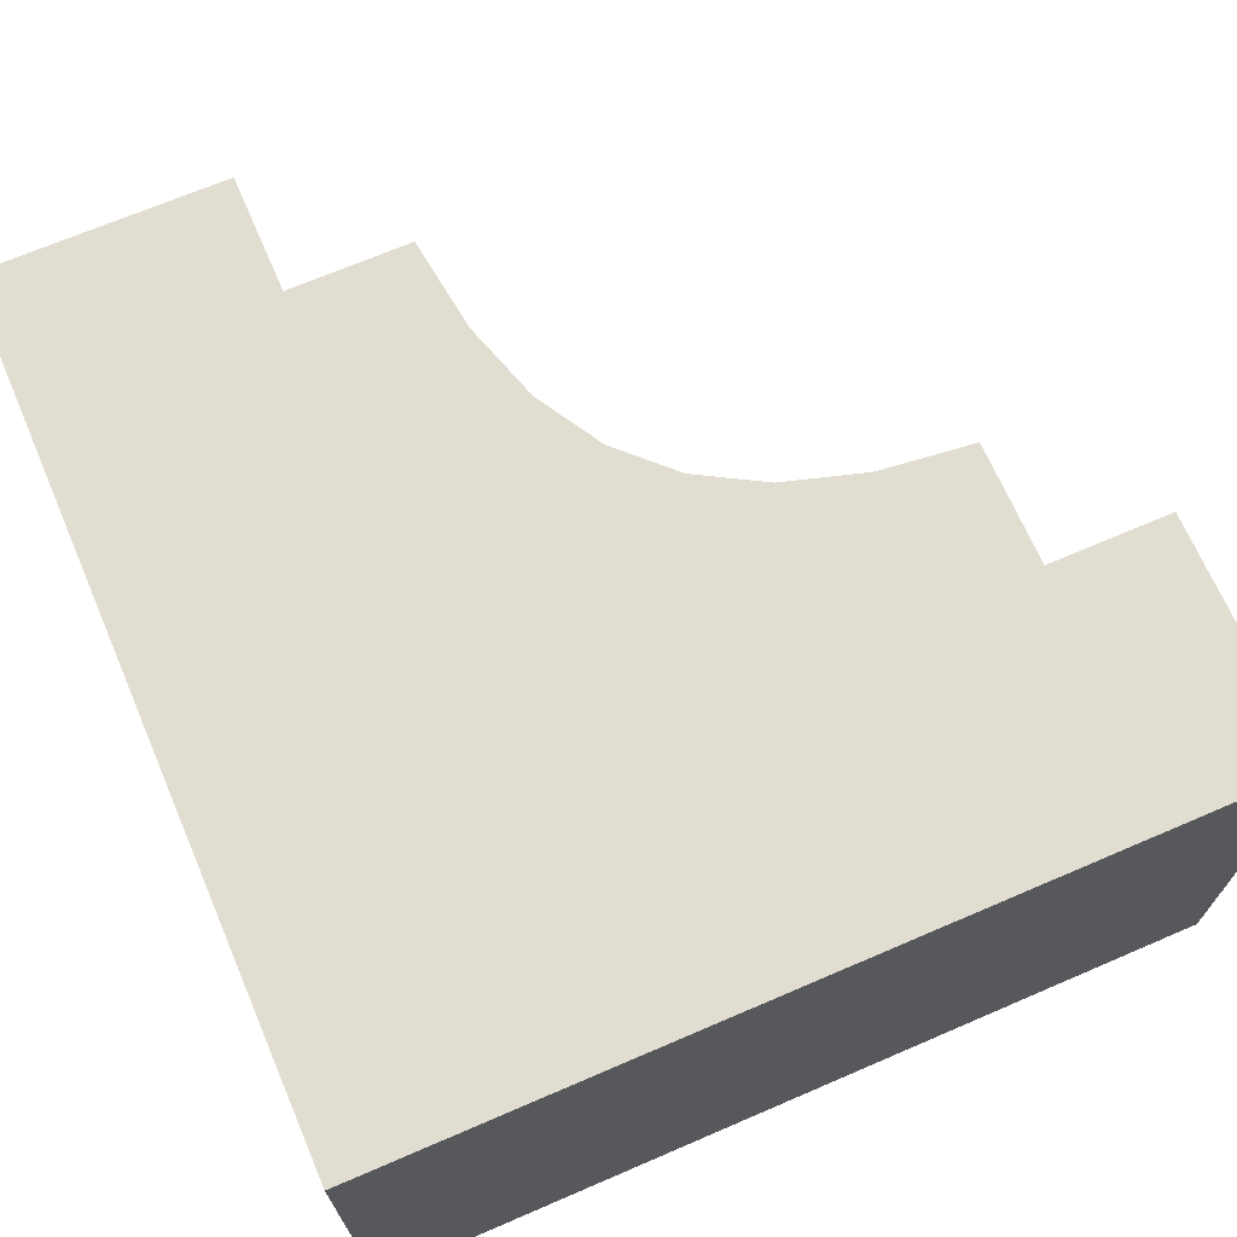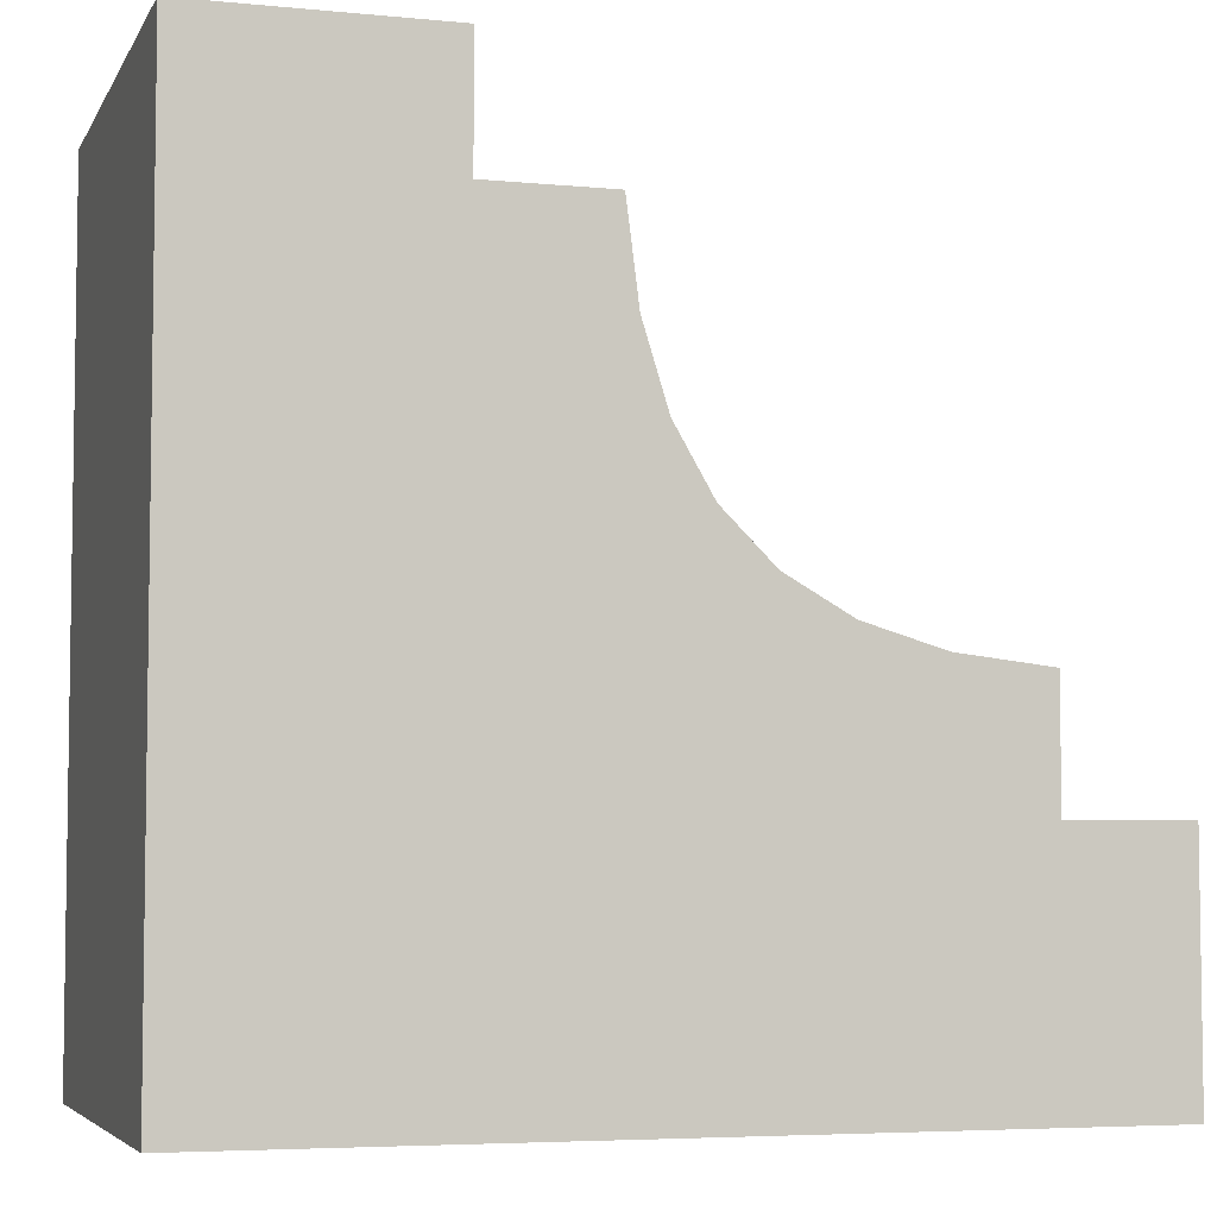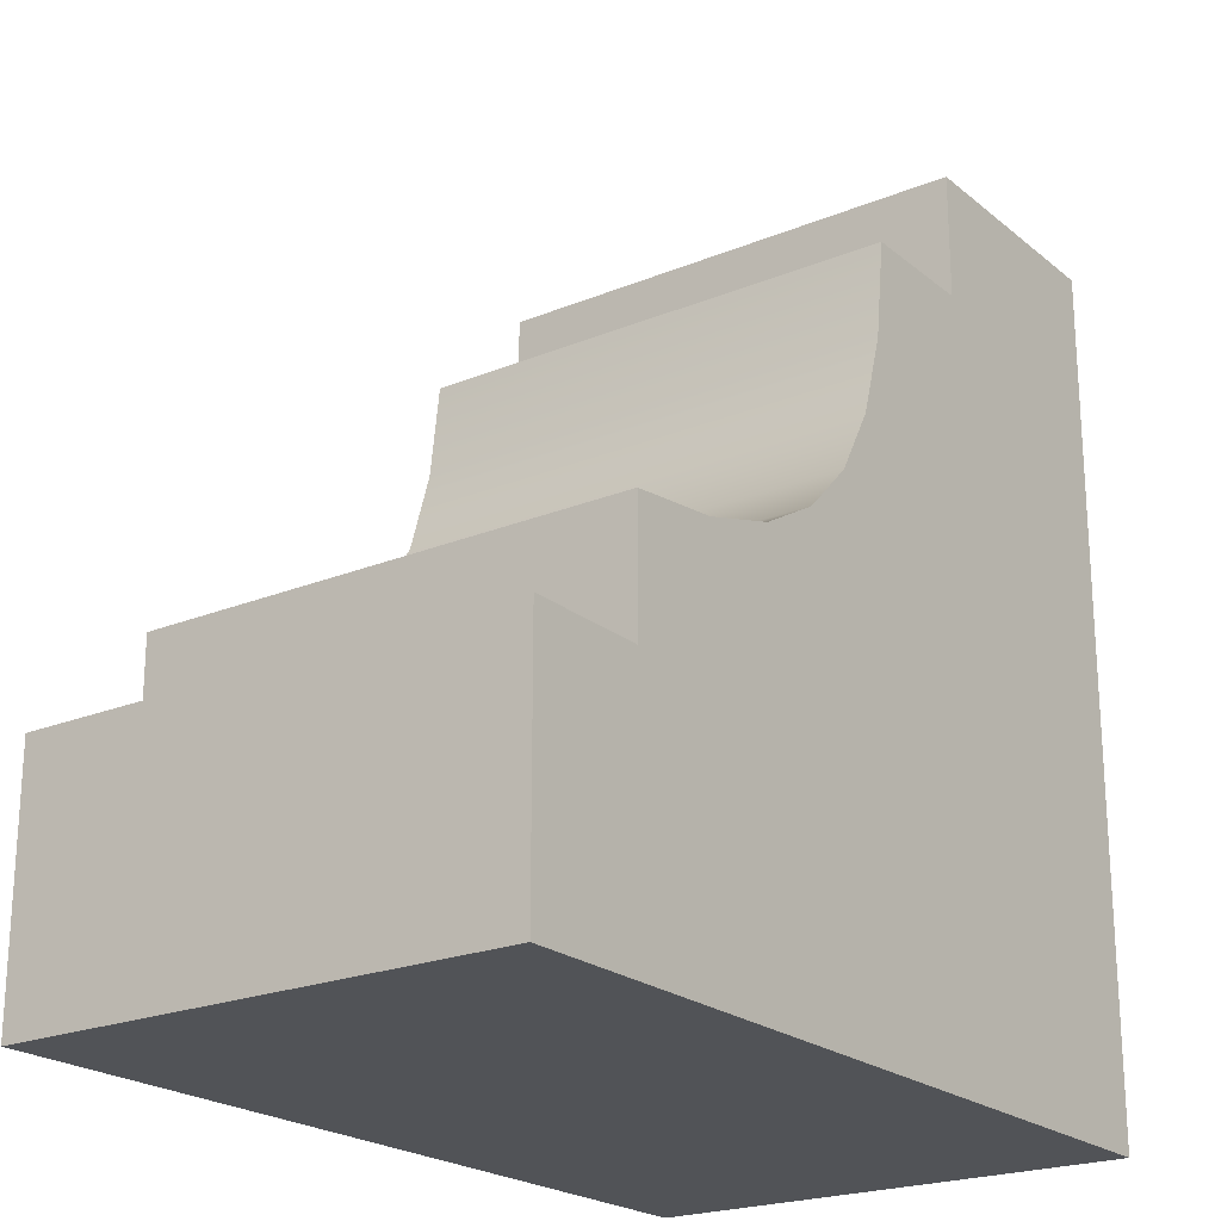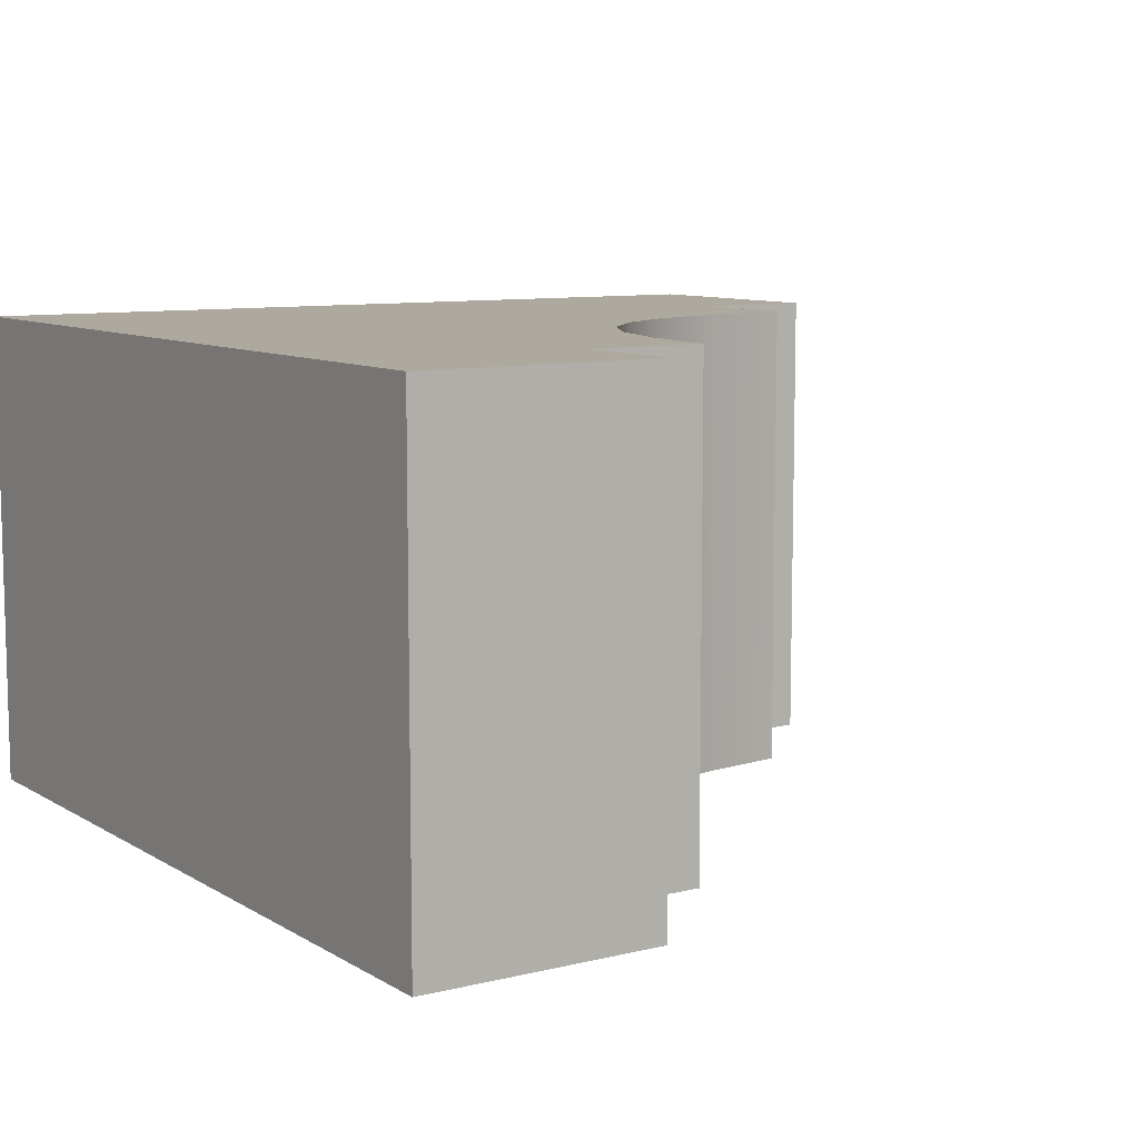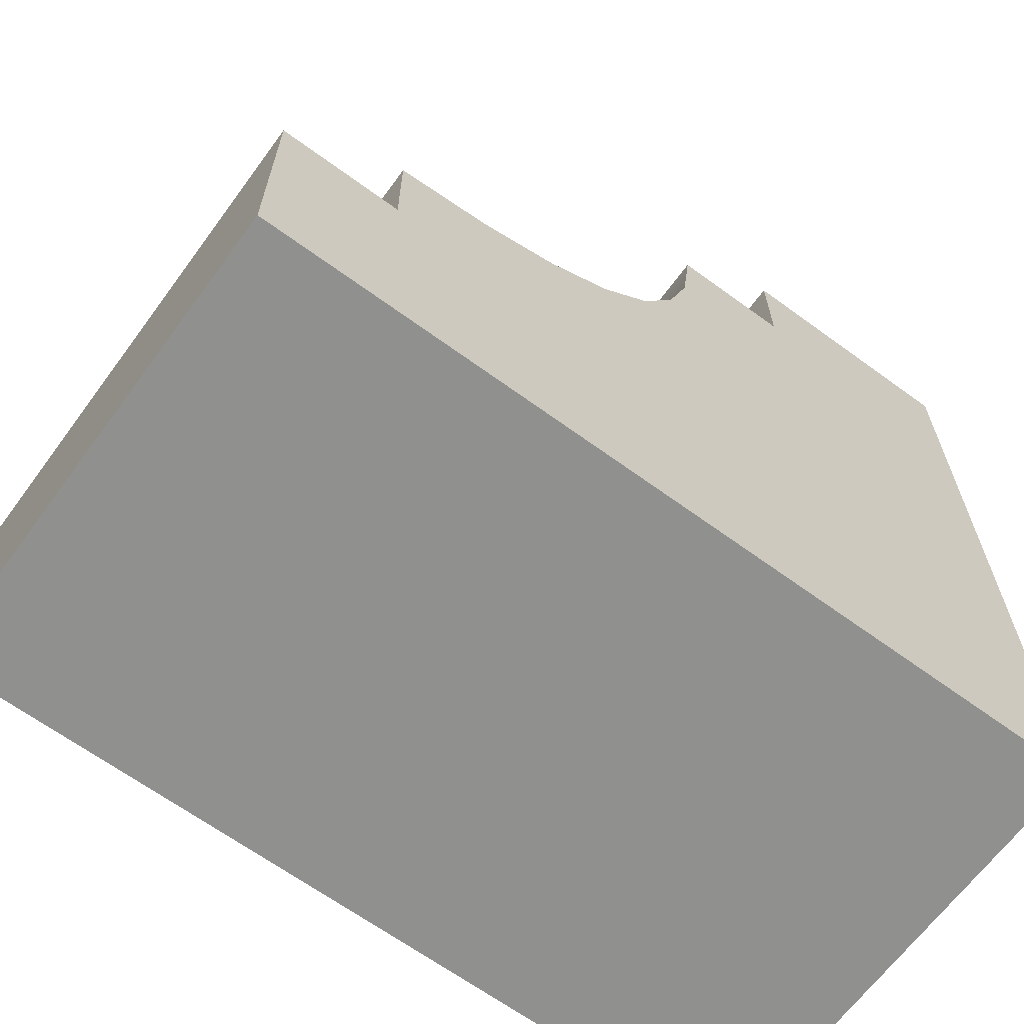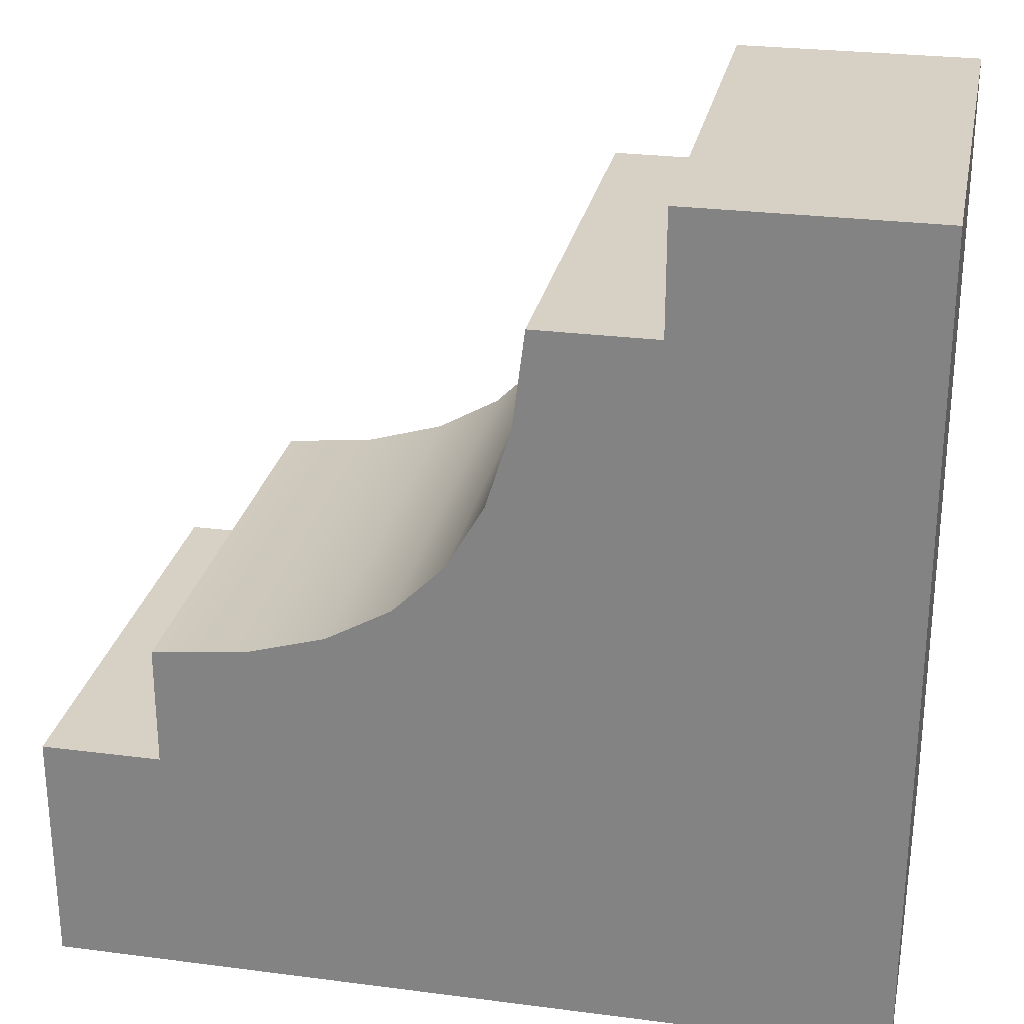
<metadata>
{"format":"obj","ext":"obj","renderer":"f3d","projection":"perspective","resolution":1024,"background":"white","views":[{"elev":68.8,"azim":-23.3,"up":"+Z"},{"elev":-5.2,"azim":-17.0,"up":"+Y"},{"elev":-21.9,"azim":125.8,"up":"+Y"},{"elev":9.0,"azim":56.7,"up":"+Z"},{"elev":-65.6,"azim":143.7,"up":"+Y"},{"elev":26.8,"azim":-168.6,"up":"+Y"}]}
</metadata>
<code>
v  0.0412 0.0423 0.0036
v  7.041 0.0423 0.0036
v  7.041 0.0423 4.004
v  0.0412 0.0423 4.004
v  7.041 2.042 0.0036
v  7.041 2.042 4.004
v  6.041 2.042 0.0036
v  6.041 2.042 4.004
v  6.041 3.042 0.0036
v  6.041 3.042 4.004
v  5.269 3.13 0.0036
v  5.269 3.13 4.004
v  4.617 3.324 0.0036
v  4.617 3.324 4.004
v  4.08 3.628 0.0036
v  4.08 3.628 4.004
v  3.658 4.047 0.0036
v  3.658 4.047 4.004
v  3.346 4.587 0.0036
v  3.346 4.587 4.004
v  3.141 5.25 0.0036
v  3.141 5.25 4.004
v  3.041 6.042 0.0036
v  3.041 6.042 4.004
v  2.041 6.042 0.0036
v  2.041 6.042 4.004
v  2.041 7.042 0.0036
v  2.041 7.042 4.004
v  0.0412 7.042 0.0036
v  0.0412 7.042 4.004
o border
g border
f 1 2 3
f 1 3 4
f 2 5 6
f 2 6 3
f 5 7 8
f 5 8 6
f 7 9 10
f 7 10 8
f 9 11 12
f 9 12 10
f 11 13 14
f 11 14 12
f 13 15 16
f 13 16 14
f 15 17 18
f 15 18 16
f 17 19 20
f 17 20 18
f 19 21 22
f 19 22 20
f 21 23 24
f 21 24 22
f 23 25 26
f 23 26 24
f 25 27 28
f 25 28 26
f 27 29 30
f 27 30 28
f 29 1 4
f 29 4 30
f 27 1 29
f 25 1 27
f 2 7 5
f 1 7 2
f 7 11 9
f 1 11 7
f 1 13 11
f 1 15 13
f 1 17 15
f 25 17 1
f 25 19 17
f 25 21 19
f 23 21 25
f 28 30 4
f 26 28 4
f 3 6 8
f 4 3 8
f 8 10 12
f 4 8 12
f 4 12 14
f 4 14 16
f 4 16 18
f 26 4 18
f 26 18 20
f 26 20 22
f 24 26 22

</code>
